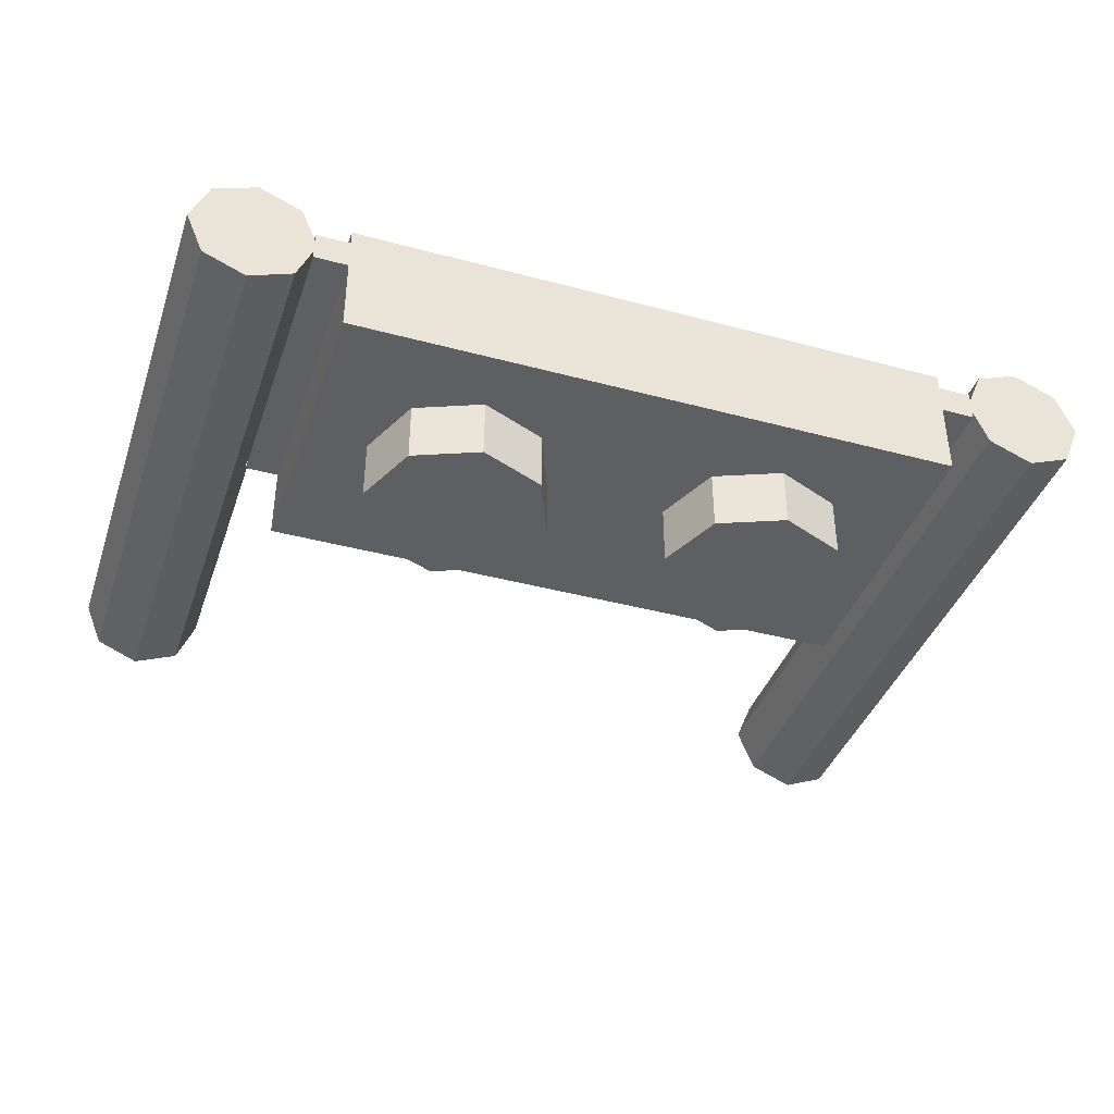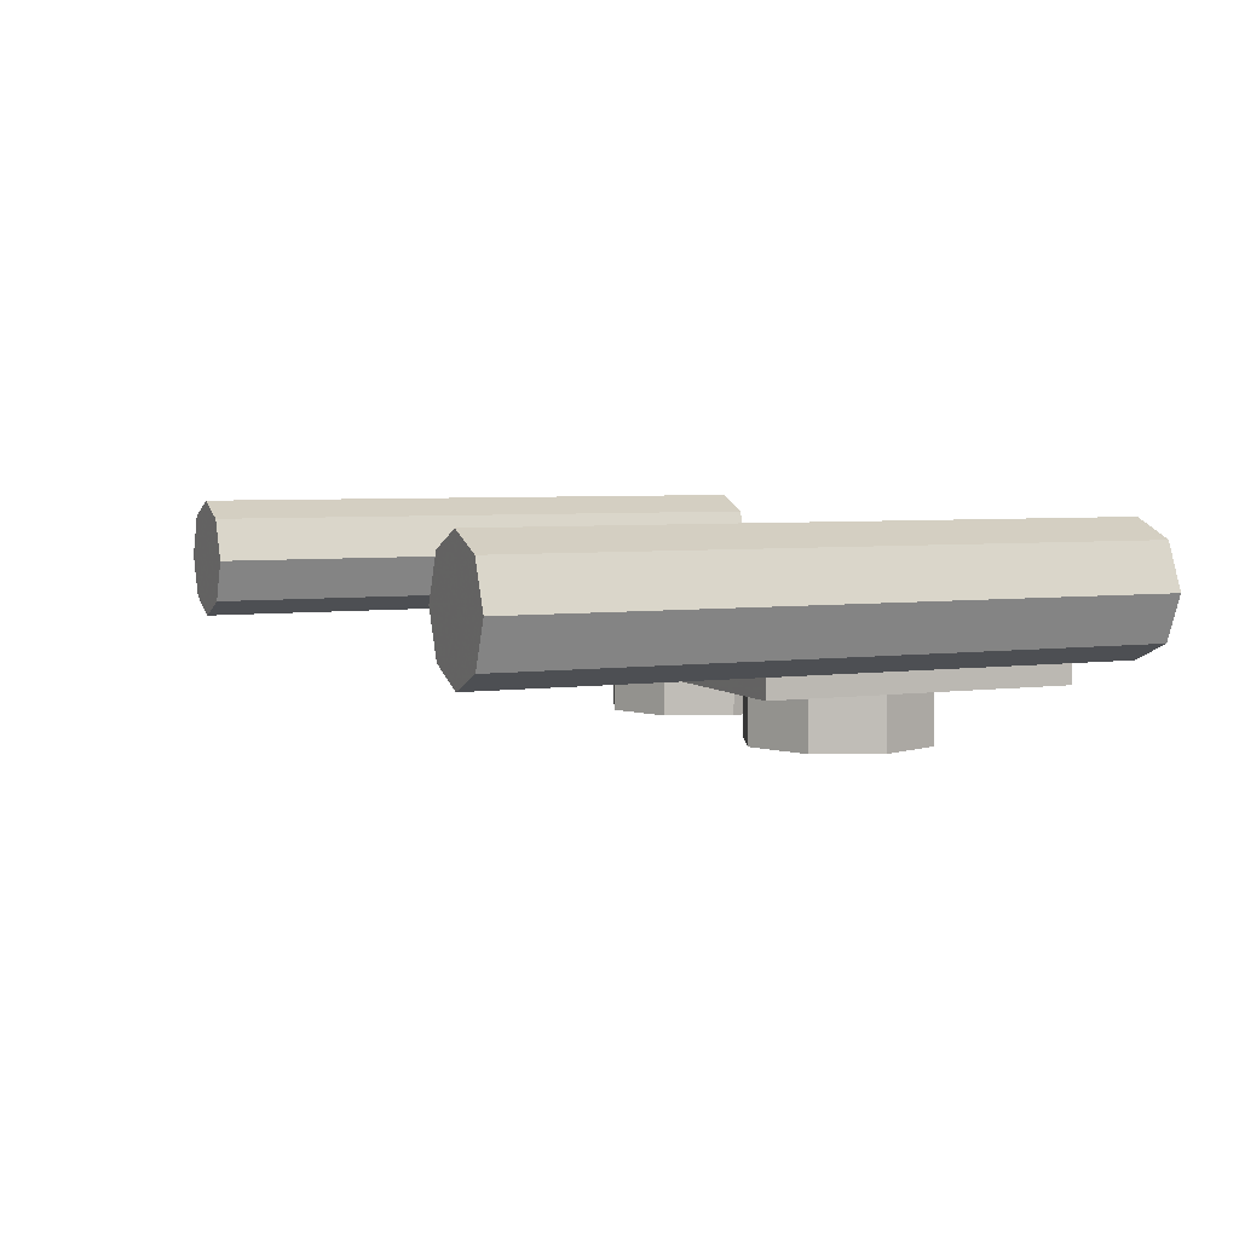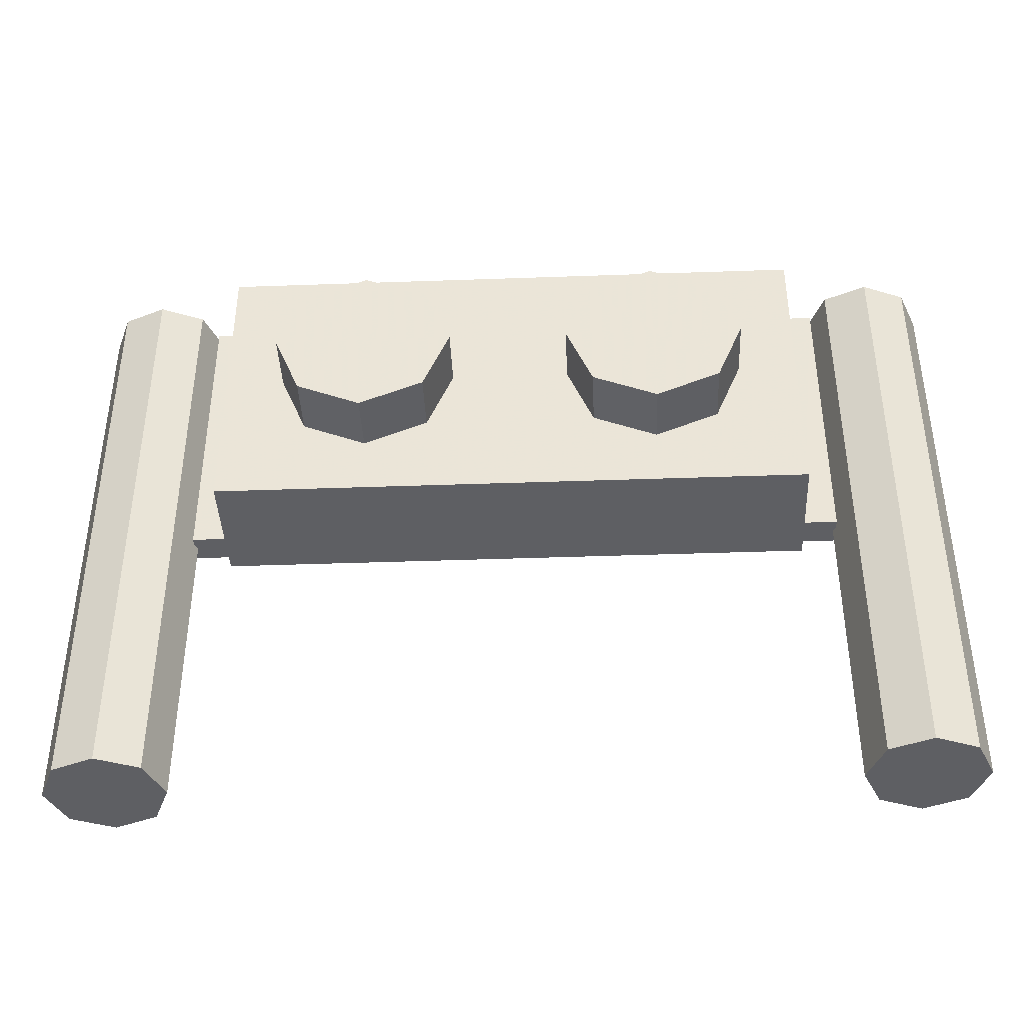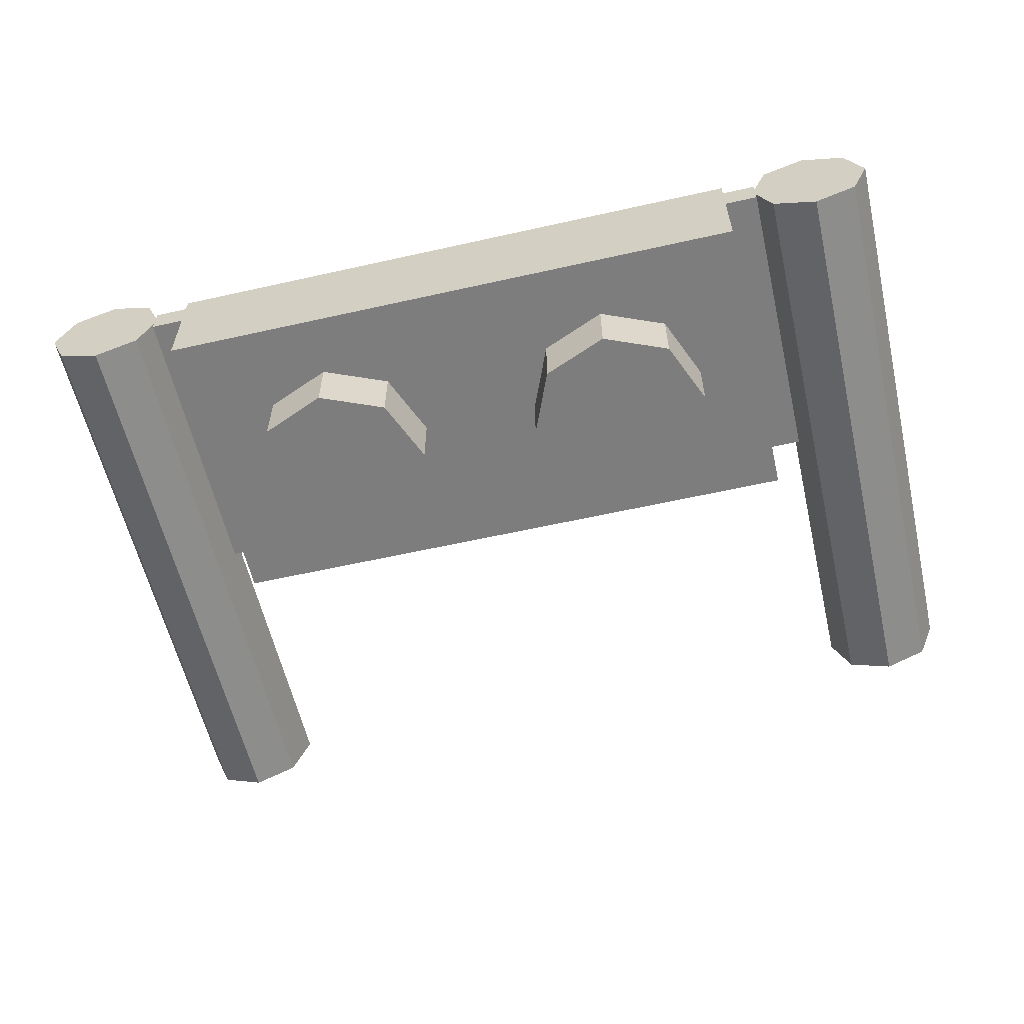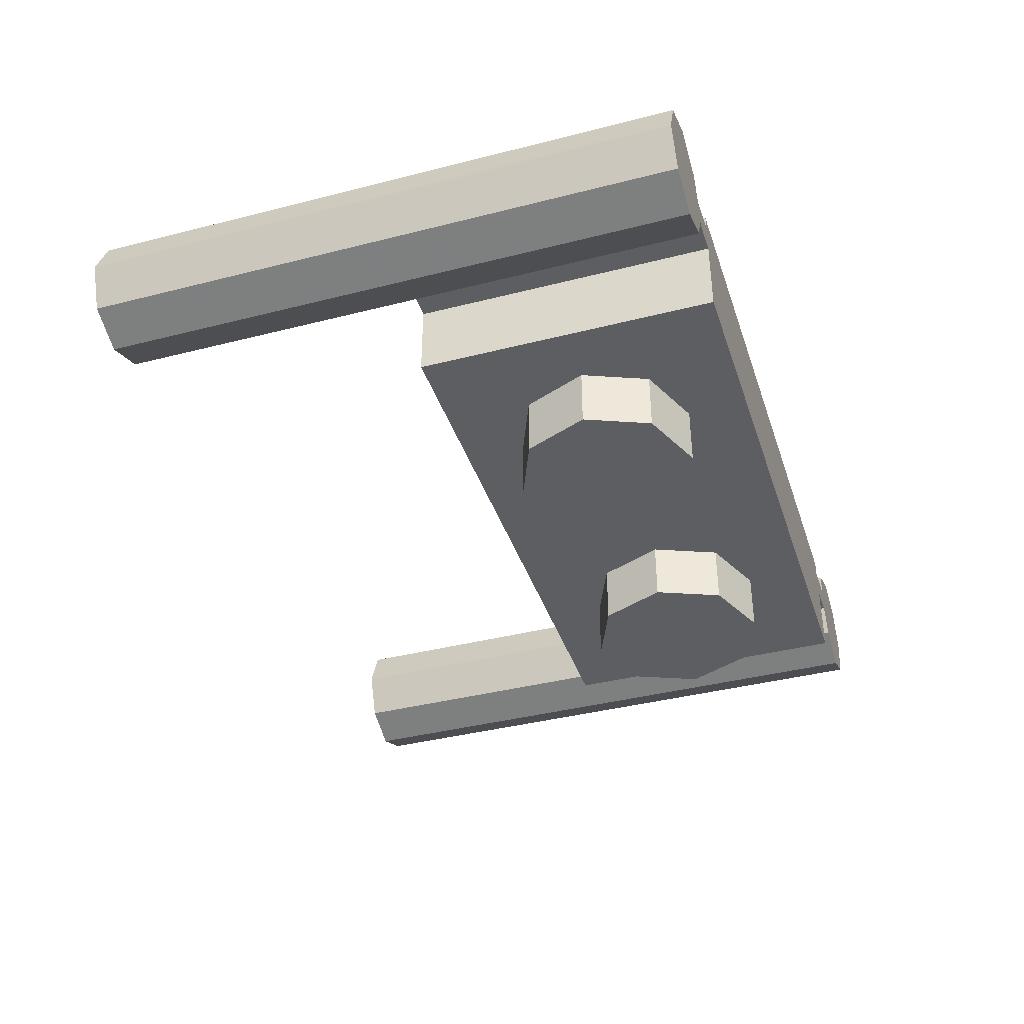
<metadata>
{"format":"obj","ext":"obj","renderer":"f3d","projection":"perspective","resolution":1024,"background":"white","views":[{"elev":-39.8,"azim":-18.4,"up":"+Y"},{"elev":4.6,"azim":-113.5,"up":"+Y"},{"elev":-40.6,"azim":2.5,"up":"+Z"},{"elev":-59.2,"azim":13.0,"up":"+Y"},{"elev":-39.1,"azim":-72.3,"up":"+Y"}]}
</metadata>
<code>
v 1 0 0.5
v -1 0 0.5
v -1 0 -0.5
v 1 0 -0.5
v -1 0 -0.5
v -1 0.4 -0.5
v 1 0.4 -0.5
v 1 0 -0.5
v 1 0 0.5
v 1 0.4 0.5
v -1 0.4 0.5
v -1 0 0.5
v -0.2879 0 -0.2121
v -0.5 0 -0.3
v -0.5 -0.2 -0.3
v -0.2879 -0.2 -0.2121
v -0.2 0 0
v -0.2879 0 -0.2121
v -0.2879 -0.2 -0.2121
v -0.2 -0.2 0
v -0.2879 0 0.2121
v -0.2 0 0
v -0.2 -0.2 0
v -0.2879 -0.2 0.2121
v -0.5 0 0.3
v -0.2879 0 0.2121
v -0.2879 -0.2 0.2121
v -0.5 -0.2 0.3
v -0.7121 0 0.2121
v -0.5 0 0.3
v -0.5 -0.2 0.3
v -0.7121 -0.2 0.2121
v -0.8 0 0
v -0.7121 0 0.2121
v -0.7121 -0.2 0.2121
v -0.8 -0.2 0
v -0.7121 0 -0.2121
v -0.8 0 0
v -0.8 -0.2 0
v -0.7121 -0.2 -0.2121
v -0.5 0 -0.3
v -0.7121 0 -0.2121
v -0.7121 -0.2 -0.2121
v -0.5 -0.2 -0.3
v -0.5 -0.2 0
v -0.5 -0.2 -0.3
v -0.2879 -0.2 -0.2121
v -0.5 -0.2 0
v -0.2879 -0.2 -0.2121
v -0.2 -0.2 0
v -0.5 -0.2 0
v -0.2 -0.2 0
v -0.2879 -0.2 0.2121
v -0.5 -0.2 0
v -0.2879 -0.2 0.2121
v -0.5 -0.2 0.3
v -0.5 -0.2 0
v -0.5 -0.2 0.3
v -0.7121 -0.2 0.2121
v -0.5 -0.2 0
v -0.7121 -0.2 0.2121
v -0.8 -0.2 0
v -0.5 -0.2 0
v -0.8 -0.2 0
v -0.7121 -0.2 -0.2121
v -0.5 -0.2 0
v -0.7121 -0.2 -0.2121
v -0.5 -0.2 -0.3
v 0.7121 0 -0.2121
v 0.5 0 -0.3
v 0.5 -0.2 -0.3
v 0.7121 -0.2 -0.2121
v 0.8 0 0
v 0.7121 0 -0.2121
v 0.7121 -0.2 -0.2121
v 0.8 -0.2 0
v 0.7121 0 0.2121
v 0.8 0 0
v 0.8 -0.2 0
v 0.7121 -0.2 0.2121
v 0.5 0 0.3
v 0.7121 0 0.2121
v 0.7121 -0.2 0.2121
v 0.5 -0.2 0.3
v 0.2879 0 0.2121
v 0.5 0 0.3
v 0.5 -0.2 0.3
v 0.2879 -0.2 0.2121
v 0.2 0 0
v 0.2879 0 0.2121
v 0.2879 -0.2 0.2121
v 0.2 -0.2 0
v 0.2879 0 -0.2121
v 0.2 0 0
v 0.2 -0.2 0
v 0.2879 -0.2 -0.2121
v 0.5 0 -0.3
v 0.2879 0 -0.2121
v 0.2879 -0.2 -0.2121
v 0.5 -0.2 -0.3
v 0.5 -0.2 0
v 0.5 -0.2 -0.3
v 0.7121 -0.2 -0.2121
v 0.5 -0.2 0
v 0.7121 -0.2 -0.2121
v 0.8 -0.2 0
v 0.5 -0.2 0
v 0.8 -0.2 0
v 0.7121 -0.2 0.2121
v 0.5 -0.2 0
v 0.7121 -0.2 0.2121
v 0.5 -0.2 0.3
v 0.5 -0.2 0
v 0.5 -0.2 0.3
v 0.2879 -0.2 0.2121
v 0.5 -0.2 0
v 0.2879 -0.2 0.2121
v 0.2 -0.2 0
v 0.5 -0.2 0
v 0.2 -0.2 0
v 0.2879 -0.2 -0.2121
v 0.5 -0.2 0
v 0.2879 -0.2 -0.2121
v 0.5 -0.2 -0.3
v 1 0.25 0.5
v 1 0 0.5
v 1 0 -0.5
v 1 0.25 -0.5
v 1 0.35 -0.5
v 1 0.4 -0.5
v 1 0.4 0.5
v 1 0.35 0.5
v -1 0.25 -0.5
v -1 0 -0.5
v -1 0 0.5
v -1 0.25 0.5
v -1 0.35 0.5
v -1 0.4 0.5
v -1 0.4 -0.5
v -1 0.35 -0.5
v -0.8 0.2 -0.3
v 0.8 0.2 -0.3
v 0.8 0.2 0.3
v -0.8 0.2 0.3
v -0.8 0.2 -0.3
v -0.8 0.4 -0.3
v 0.8 0.4 -0.3
v 0.8 0.2 -0.3
v -0.8 0.2 0.3
v -0.8 0.4 0.3
v -0.8 0.4 -0.3
v -0.8 0.2 -0.3
v 0.8 0.2 0.3
v 0.8 0.4 0.3
v -0.8 0.4 0.3
v -0.8 0.2 0.3
v 0.8 0.2 -0.3
v 0.8 0.4 -0.3
v 0.8 0.4 0.3
v 0.8 0.2 0.3
v -1 0.4 -0.5
v -0.8 0.4 -0.3
v 0.8 0.4 -0.3
v 1 0.4 -0.5
v 1 0.4 0.5
v 0.8 0.4 0.3
v -0.8 0.4 0.3
v -1 0.4 0.5
v -1 0.4 -0.5
v -1 0.4 0.5
v -0.8 0.4 0.3
v -0.8 0.4 -0.3
v 1 0.4 0.5
v 1 0.4 -0.5
v 0.8 0.4 -0.3
v 0.8 0.4 0.3
v 0 0.4 0
v 0.2 0.4 0
v 0.1414 0.4 0.1414
v 0 0.4 0
v 0.1414 0.4 0.1414
v 0 0.4 0.2
v 0 0.4 0
v 0 0.4 0.2
v -0.1414 0.4 0.1414
v 0 0.4 0
v -0.1414 0.4 0.1414
v -0.2 0.4 0
v 0 0.4 0
v -0.2 0.4 0
v -0.1414 0.4 -0.1414
v 0 0.4 0
v -0.1414 0.4 -0.1414
v 0 0.4 -0.2
v 0 0.4 0
v 0 0.4 -0.2
v 0.1414 0.4 -0.1414
v 0 0.4 0
v 0.1414 0.4 -0.1414
v 0.2 0.4 0
v 0.1414 0.4 0.1414
v 0.2 0.4 0
v 0.2 0.2 0
v 0.1414 0.2 0.1414
v 0 0.4 0.2
v 0.1414 0.4 0.1414
v 0.1414 0.2 0.1414
v 0 0.2 0.2
v -0.1414 0.4 0.1414
v 0 0.4 0.2
v 0 0.2 0.2
v -0.1414 0.2 0.1414
v -0.2 0.4 0
v -0.1414 0.4 0.1414
v -0.1414 0.2 0.1414
v -0.2 0.2 0
v -0.1414 0.4 -0.1414
v -0.2 0.4 0
v -0.2 0.2 0
v -0.1414 0.2 -0.1414
v 0 0.4 -0.2
v -0.1414 0.4 -0.1414
v -0.1414 0.2 -0.1414
v 0 0.2 -0.2
v 0.1414 0.4 -0.1414
v 0 0.4 -0.2
v 0 0.2 -0.2
v 0.1414 0.2 -0.1414
v 0.2 0.4 0
v 0.1414 0.4 -0.1414
v 0.1414 0.2 -0.1414
v 0.2 0.2 0
v -1 0.35 -0.5
v -1.11 0.35 -0.5
v -1.11 0.25 -0.5
v -1 0.25 -0.5
v -1 0.35 0.5
v -1.11 0.35 0.5
v -1.11 0.35 -0.5
v -1 0.35 -0.5
v -1 0.25 0.5
v -1.11 0.25 0.5
v -1.11 0.35 0.5
v -1 0.35 0.5
v -1 0.25 -0.5
v -1.11 0.25 -0.5
v -1.11 0.25 0.5
v -1 0.25 0.5
v -1.159 0.4414 0.5
v -1.1 0.3 0.5
v -1.1 0.3 -1.5
v -1.159 0.4414 -1.5
v -1.3 0.5 0.5
v -1.159 0.4414 0.5
v -1.159 0.4414 -1.5
v -1.3 0.5 -1.5
v -1.441 0.4414 0.5
v -1.3 0.5 0.5
v -1.3 0.5 -1.5
v -1.441 0.4414 -1.5
v -1.5 0.3 0.5
v -1.441 0.4414 0.5
v -1.441 0.4414 -1.5
v -1.5 0.3 -1.5
v -1.441 0.1586 0.5
v -1.5 0.3 0.5
v -1.5 0.3 -1.5
v -1.441 0.1586 -1.5
v -1.3 0.1 0.5
v -1.441 0.1586 0.5
v -1.441 0.1586 -1.5
v -1.3 0.1 -1.5
v -1.159 0.1586 0.5
v -1.3 0.1 0.5
v -1.3 0.1 -1.5
v -1.159 0.1586 -1.5
v -1.1 0.3 0.5
v -1.159 0.1586 0.5
v -1.159 0.1586 -1.5
v -1.1 0.3 -1.5
v -1.3 0.3 0.5
v -1.1 0.3 0.5
v -1.159 0.4414 0.5
v -1.3 0.3 0.5
v -1.159 0.4414 0.5
v -1.3 0.5 0.5
v -1.3 0.3 0.5
v -1.3 0.5 0.5
v -1.441 0.4414 0.5
v -1.3 0.3 0.5
v -1.441 0.4414 0.5
v -1.5 0.3 0.5
v -1.3 0.3 0.5
v -1.5 0.3 0.5
v -1.441 0.1586 0.5
v -1.3 0.3 0.5
v -1.441 0.1586 0.5
v -1.3 0.1 0.5
v -1.3 0.3 0.5
v -1.3 0.1 0.5
v -1.159 0.1586 0.5
v -1.3 0.3 0.5
v -1.159 0.1586 0.5
v -1.1 0.3 0.5
v -1.3 0.3 -1.5
v -1.5 0.3 -1.5
v -1.441 0.4414 -1.5
v -1.3 0.3 -1.5
v -1.441 0.4414 -1.5
v -1.3 0.5 -1.5
v -1.3 0.3 -1.5
v -1.3 0.5 -1.5
v -1.159 0.4414 -1.5
v -1.3 0.3 -1.5
v -1.159 0.4414 -1.5
v -1.1 0.3 -1.5
v -1.3 0.3 -1.5
v -1.1 0.3 -1.5
v -1.159 0.1586 -1.5
v -1.3 0.3 -1.5
v -1.159 0.1586 -1.5
v -1.3 0.1 -1.5
v -1.3 0.3 -1.5
v -1.3 0.1 -1.5
v -1.441 0.1586 -1.5
v -1.3 0.3 -1.5
v -1.441 0.1586 -1.5
v -1.5 0.3 -1.5
v 1 0.35 -0.5
v 1.11 0.35 -0.5
v 1.11 0.25 -0.5
v 1 0.25 -0.5
v 1 0.35 0.5
v 1.11 0.35 0.5
v 1.11 0.35 -0.5
v 1 0.35 -0.5
v 1 0.25 0.5
v 1.11 0.25 0.5
v 1.11 0.35 0.5
v 1 0.35 0.5
v 1 0.25 -0.5
v 1.11 0.25 -0.5
v 1.11 0.25 0.5
v 1 0.25 0.5
v 1.441 0.4414 0.5
v 1.5 0.3 0.5
v 1.5 0.3 -1.5
v 1.441 0.4414 -1.5
v 1.3 0.5 0.5
v 1.441 0.4414 0.5
v 1.441 0.4414 -1.5
v 1.3 0.5 -1.5
v 1.159 0.4414 0.5
v 1.3 0.5 0.5
v 1.3 0.5 -1.5
v 1.159 0.4414 -1.5
v 1.1 0.3 0.5
v 1.159 0.4414 0.5
v 1.159 0.4414 -1.5
v 1.1 0.3 -1.5
v 1.159 0.1586 0.5
v 1.1 0.3 0.5
v 1.1 0.3 -1.5
v 1.159 0.1586 -1.5
v 1.3 0.1 0.5
v 1.159 0.1586 0.5
v 1.159 0.1586 -1.5
v 1.3 0.1 -1.5
v 1.441 0.1586 0.5
v 1.3 0.1 0.5
v 1.3 0.1 -1.5
v 1.441 0.1586 -1.5
v 1.5 0.3 0.5
v 1.441 0.1586 0.5
v 1.441 0.1586 -1.5
v 1.5 0.3 -1.5
v 1.3 0.3 0.5
v 1.5 0.3 0.5
v 1.441 0.4414 0.5
v 1.3 0.3 0.5
v 1.441 0.4414 0.5
v 1.3 0.5 0.5
v 1.3 0.3 0.5
v 1.3 0.5 0.5
v 1.159 0.4414 0.5
v 1.3 0.3 0.5
v 1.159 0.4414 0.5
v 1.1 0.3 0.5
v 1.3 0.3 0.5
v 1.1 0.3 0.5
v 1.159 0.1586 0.5
v 1.3 0.3 0.5
v 1.159 0.1586 0.5
v 1.3 0.1 0.5
v 1.3 0.3 0.5
v 1.3 0.1 0.5
v 1.441 0.1586 0.5
v 1.3 0.3 0.5
v 1.441 0.1586 0.5
v 1.5 0.3 0.5
v 1.3 0.3 -1.5
v 1.1 0.3 -1.5
v 1.159 0.4414 -1.5
v 1.3 0.3 -1.5
v 1.159 0.4414 -1.5
v 1.3 0.5 -1.5
v 1.3 0.3 -1.5
v 1.3 0.5 -1.5
v 1.441 0.4414 -1.5
v 1.3 0.3 -1.5
v 1.441 0.4414 -1.5
v 1.5 0.3 -1.5
v 1.3 0.3 -1.5
v 1.5 0.3 -1.5
v 1.441 0.1586 -1.5
v 1.3 0.3 -1.5
v 1.441 0.1586 -1.5
v 1.3 0.1 -1.5
v 1.3 0.3 -1.5
v 1.3 0.1 -1.5
v 1.159 0.1586 -1.5
v 1.3 0.3 -1.5
v 1.159 0.1586 -1.5
v 1.1 0.3 -1.5
g mesh2879765
f 1 2 3
f 3 4 1
f 5 6 7
f 7 8 5
f 9 10 11
f 11 12 9
g mesh2879770
f 13 15 14
f 15 13 16
f 17 19 18
f 19 17 20
f 21 23 22
f 23 21 24
f 25 27 26
f 27 25 28
f 29 31 30
f 31 29 32
f 33 35 34
f 35 33 36
f 37 39 38
f 39 37 40
f 41 43 42
f 43 41 44
g mesh2879772
f 45 46 47
f 48 49 50
f 51 52 53
f 54 55 56
f 57 58 59
f 60 61 62
f 63 64 65
f 66 67 68
g mesh2879778
f 69 71 70
f 71 69 72
f 73 75 74
f 75 73 76
f 77 79 78
f 79 77 80
f 81 83 82
f 83 81 84
f 85 87 86
f 87 85 88
f 89 91 90
f 91 89 92
f 93 95 94
f 95 93 96
f 97 99 98
f 99 97 100
g mesh2879780
f 101 102 103
f 104 105 106
f 107 108 109
f 110 111 112
f 113 114 115
f 116 117 118
f 119 120 121
f 122 123 124
g mesh2879783
f 125 126 127
f 127 128 125
g mesh2879785
f 129 130 131
f 131 132 129
g mesh2879787
f 133 134 135
f 135 136 133
g mesh2879789
f 137 138 139
f 139 140 137
g mesh2879791
f 141 143 142
f 143 141 144
f 145 147 146
f 147 145 148
f 149 151 150
f 151 149 152
f 153 155 154
f 155 153 156
f 157 159 158
f 159 157 160
f 161 162 163
f 163 164 161
f 165 166 167
f 167 168 165
f 169 170 171
f 171 172 169
f 173 174 175
f 175 176 173
g mesh2879796
f 177 179 178
f 180 182 181
f 183 185 184
f 186 188 187
f 189 191 190
f 192 194 193
f 195 197 196
f 198 200 199
g mesh2879798
f 201 203 202
f 203 201 204
f 205 207 206
f 207 205 208
f 209 211 210
f 211 209 212
f 213 215 214
f 215 213 216
f 217 219 218
f 219 217 220
f 221 223 222
f 223 221 224
f 225 227 226
f 227 225 228
f 229 231 230
f 231 229 232
g mesh2879801
f 233 235 234
f 235 233 236
f 237 239 238
f 239 237 240
f 241 243 242
f 243 241 244
f 245 247 246
f 247 245 248
g mesh2879803
f 249 250 251
f 251 252 249
f 253 254 255
f 255 256 253
f 257 258 259
f 259 260 257
f 261 262 263
f 263 264 261
f 265 266 267
f 267 268 265
f 269 270 271
f 271 272 269
f 273 274 275
f 275 276 273
f 277 278 279
f 279 280 277
g mesh2879807
f 281 282 283
f 284 285 286
f 287 288 289
f 290 291 292
f 293 294 295
f 296 297 298
f 299 300 301
f 302 303 304
g mesh2879809
f 305 306 307
f 308 309 310
f 311 312 313
f 314 315 316
f 317 318 319
f 320 321 322
f 323 324 325
f 326 327 328
g mesh2879811
f 329 330 331
f 331 332 329
f 333 334 335
f 335 336 333
f 337 338 339
f 339 340 337
f 341 342 343
f 343 344 341
g mesh2879813
f 345 346 347
f 347 348 345
f 349 350 351
f 351 352 349
f 353 354 355
f 355 356 353
f 357 358 359
f 359 360 357
f 361 362 363
f 363 364 361
f 365 366 367
f 367 368 365
f 369 370 371
f 371 372 369
f 373 374 375
f 375 376 373
g mesh2879817
f 377 378 379
f 380 381 382
f 383 384 385
f 386 387 388
f 389 390 391
f 392 393 394
f 395 396 397
f 398 399 400
g mesh2879819
f 401 402 403
f 404 405 406
f 407 408 409
f 410 411 412
f 413 414 415
f 416 417 418
f 419 420 421
f 422 423 424

</code>
